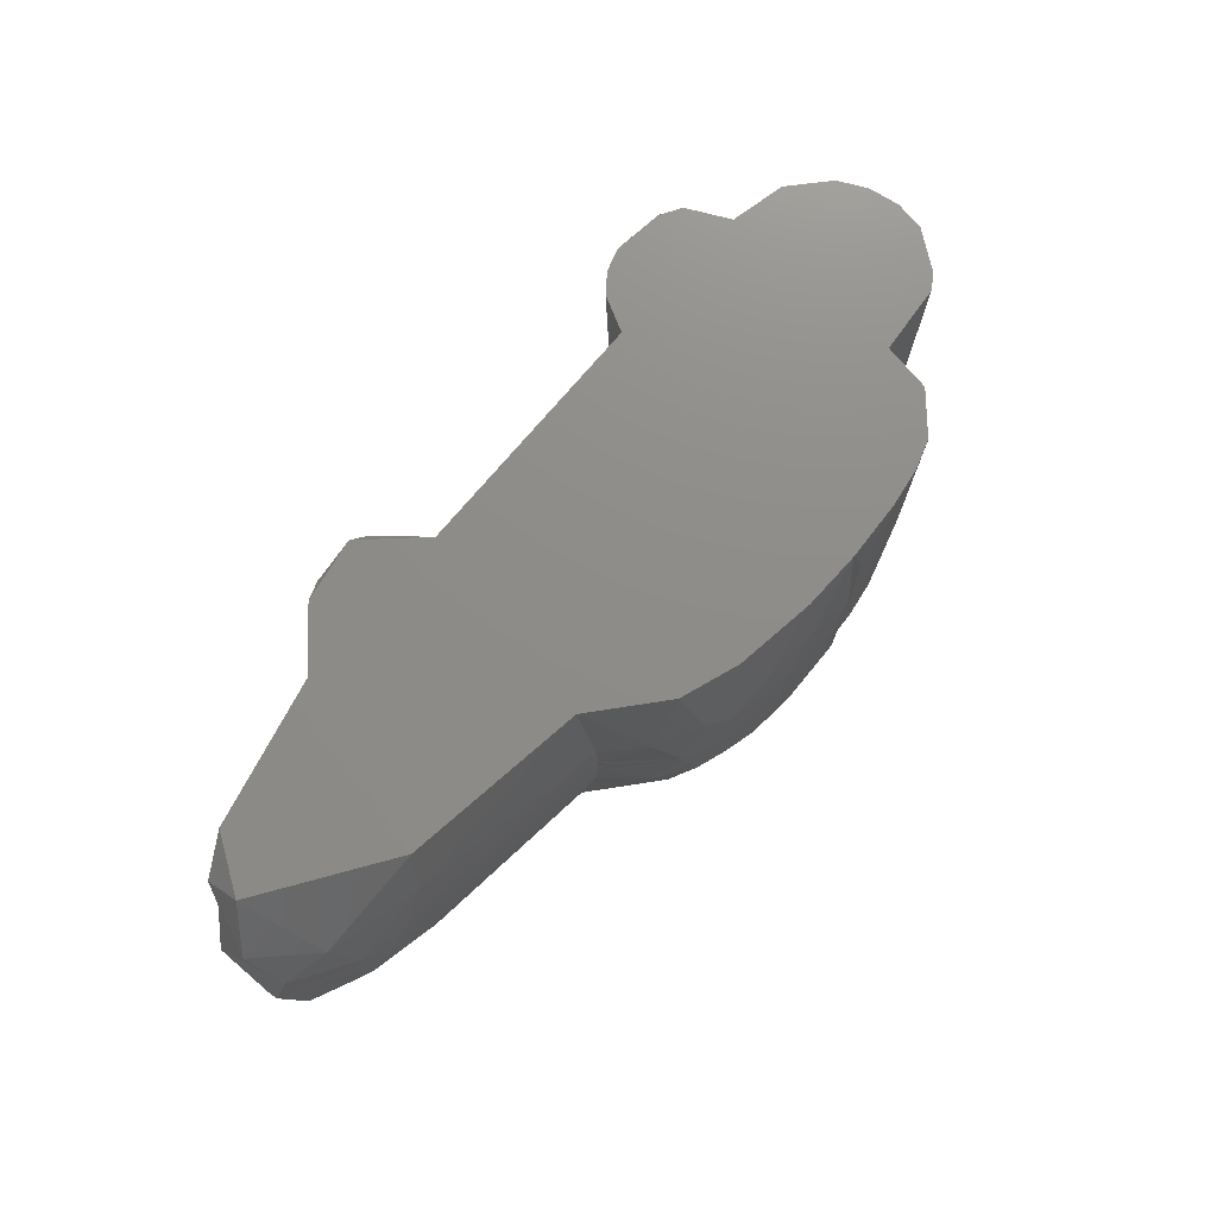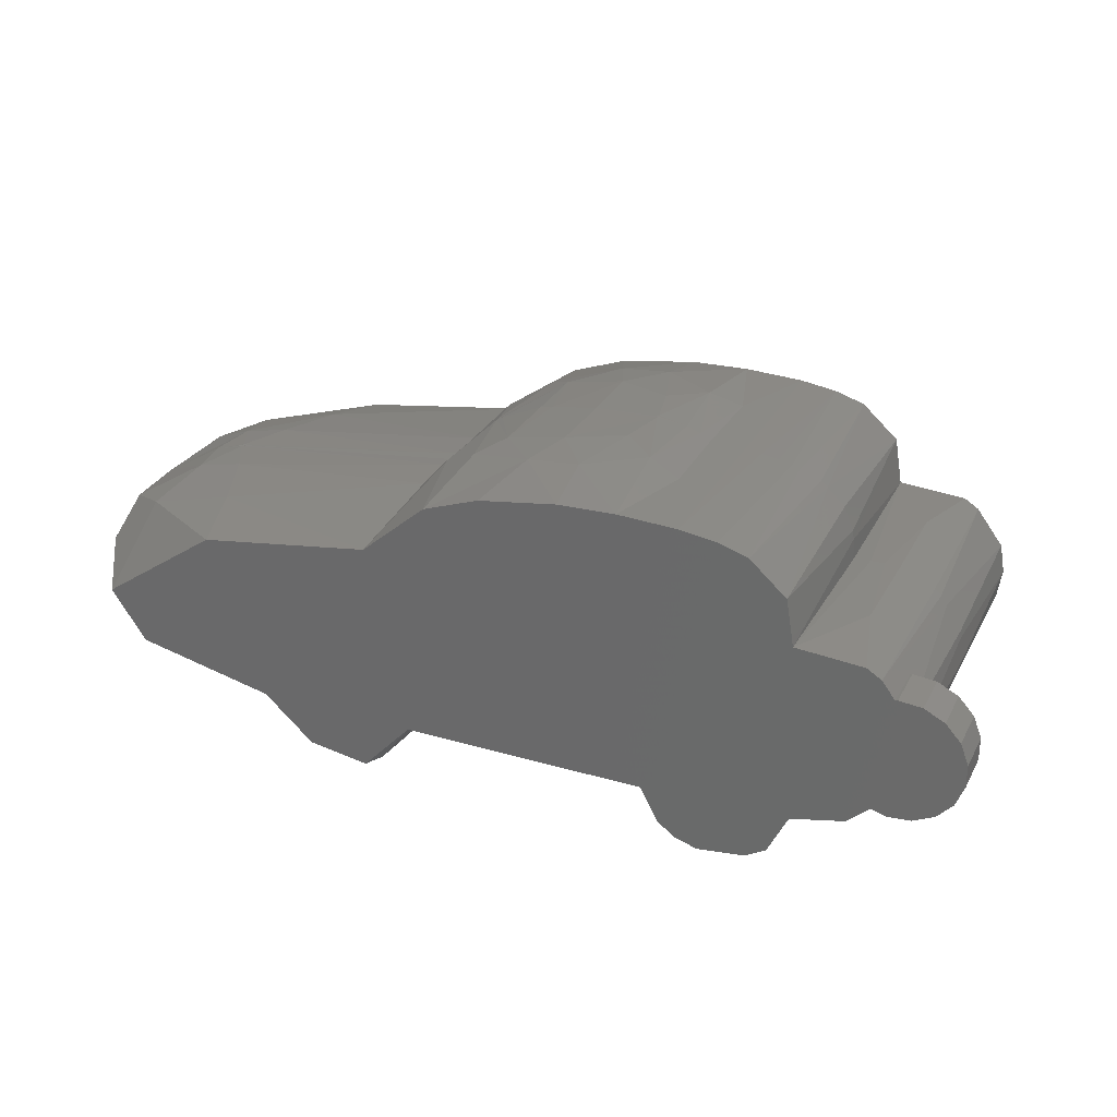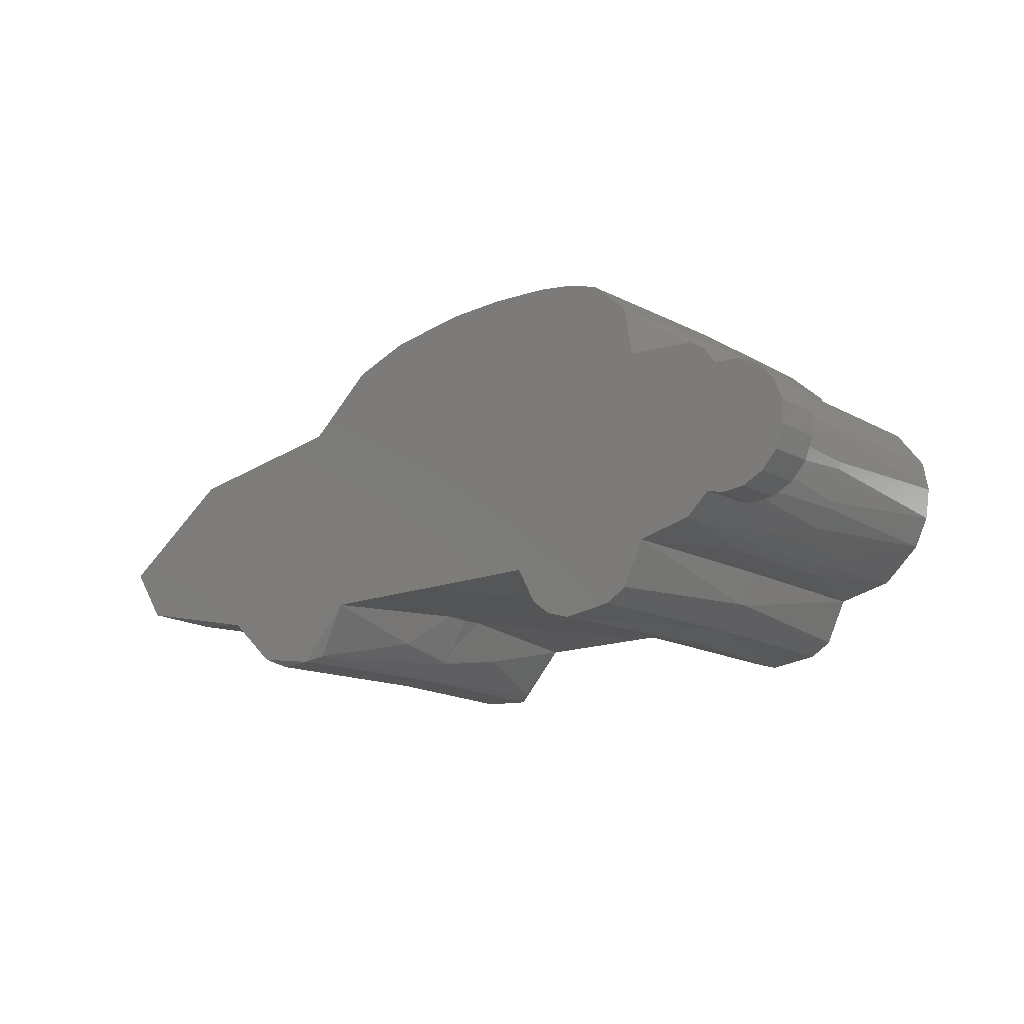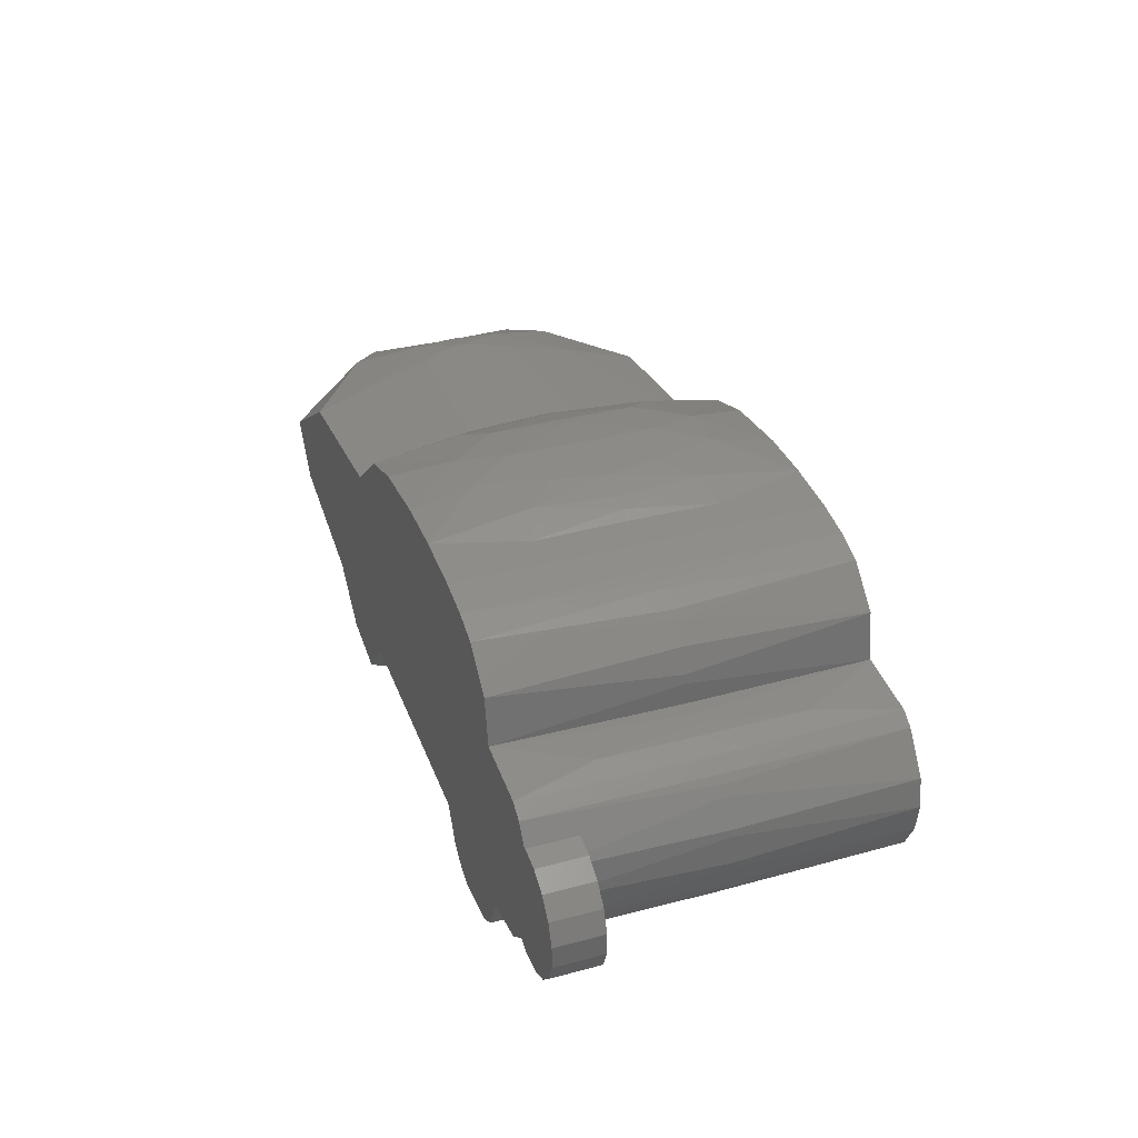
<metadata>
{"format":"stl","ext":"stl","renderer":"f3d","projection":"perspective","resolution":1024,"background":"white","views":[{"elev":74.6,"azim":130.3,"up":"+Z"},{"elev":28.5,"azim":-156.3,"up":"+Y"},{"elev":-15.0,"azim":-139.3,"up":"+Y"},{"elev":36.1,"azim":-109.3,"up":"+Y"}]}
</metadata>
<code>
# stl→obj: 271 verts, 538 faces
v -21.01 -1.626 0
v -21.01 -0.6709 0
v -20.66 -2.517 0
v -20.66 0.2201 0
v -20.02 0.9262 0
v -19.16 1.352 0
v -18.21 1.44 0
v -18.11 1.411 0
v -17.56 2.136 0
v -16.95 2.519 0
v -14.14 2.721 0
v -13.8 4.682 0
v -12.27 6.042 0
v -11.03 6.424 0
v -9.486 6.65 0
v -7.021 6.757 0
v -4.604 6.672 0
v -1.315 6.169 0
v 1.068 5.308 0
v 3.828 2.92 0
v 11.28 1.785 0
v 16.4 -1.75 0
v 14.92 -3.916 0
v 8.972 -5.195 0
v 2.134 -5.193 0
v 6.858 -7.083 0
v -8.237 -5.195 0
v -3.175 -5.195 0
v -14.42 -4.929 0
v -9.759 -7.19 0
v -10.71 -7.473 0
v -17.57 -3.555 0
v -8.992 -6.613 0
v -13.58 -6.677 0
v -12.73 -7.202 0
v -16.64 -4.402 0
v -18.21 -3.738 0
v -19.16 -3.649 0
v -20.02 -3.223 0
v 4.247 -7.486 0
v -21.01 -1.626 2
v -21.01 -0.6709 2
v -20.66 -2.517 2
v -20.02 -3.223 2
v -19.16 -3.649 2
v -18.21 -3.738 2
v -17.62 -3.571 2
v -17.07 -4.17 4.816
v -17.7 -3.497 2
v -16.51 -4.501 4.816
v -15.85 -4.754 4.816
v -14.08 -6.258 7.375
v -14.52 -4.929 7.478
v -14.92 -4.907 7.478
v -12.95 -7.167 7.375
v -10.3 -7.316 7.478
v -11.46 -7.507 7.375
v -10.59 -7.405 7.478
v -9.729 -6.996 7.478
v -9.963 -7.179 7.478
v -8.874 -5.887 7.478
v -9.231 -6.596 7.478
v -5.125 -5.139 5.532
v -8.519 -5.195 7.478
v 1.566 -4.769 6.524
v 3.655 -7.239 0.4416
v 2.349 -6.262 4.527
v 6.054 -7.451 0.4416
v 3.603 -7.472 7.478
v 7.764 -5.962 6.43
v 9.143 -4.638 5.956
v 6.808 -6.788 5.488
v 12.79 -4.568 1.348
v 15.15 -3.904 4.413
v 16.54 -3.261 1.348
v 17.75 -0.6872 2.425
v 15.68 1.358 2.823
v 11.99 2.326 2.823
v 3.653 3.63 5.039
v 2.231 5.228 4.455
v 0.5261 6.258 3.511
v -2.25 6.969 2.566
v -4.439 7.182 2.566
v -6.776 7.264 4.101
v -8.112 6.749 3.747
v -10.2 6.59 7.478
v -9.514 6.668 7.478
v -11.82 6.255 7.478
v -10.93 6.479 7.478
v -11.5 6.356 7.478
v -12.99 5.66 7.478
v -12.7 5.902 7.478
v -14.19 3.611 7.478
v -13.73 4.966 7.478
v -14.13 3.988 7.478
v -16.13 2.795 3.323
v -14.96 2.801 7.478
v -14.24 2.721 7.478
v -17.06 2.484 7.478
v -17.01 2.519 7.478
v -17.61 2.136 7.478
v -17.89 1.894 7.478
v -18.15 1.545 7.478
v -18.55 0.8765 2
v -18.14 1.42 2
v -18.21 1.44 2
v -19.16 1.352 2
v -20.02 0.9262 2
v -20.66 0.2201 2
v -18.04 -3.173 2
v -18.19 -2.974 2
v -18.23 -2.898 2
v -18.65 -2.027 2
v -18.77 -1.69 2
v -18.9 -0.7696 2
v -18.92 -0.6902 2
v -18.89 -0.3658 2
v -18.74 0.5177 2
v -18.72 0.593 2
v -17.07 -4.112 7.478
v -17.71 -3.595 7.478
v -17.34 -3.959 7.478
v -16.39 -4.553 7.478
v -15.91 -4.737 7.478
v -15.62 -4.803 7.478
v -12.96 -7.155 7.478
v -14.08 -6.239 7.478
v -14.08 -6.258 7.478
v -14.42 -4.929 14.96
v -14.08 -6.258 7.581
v -15.85 -4.754 10.14
v -12.93 -7.172 7.478
v -10.71 -7.473 14.96
v -9.759 -7.19 14.96
v -11.47 -7.506 7.478
v -11.46 -7.506 7.478
v -11.43 -7.503 7.478
v -11.46 -7.507 7.581
v -8.992 -6.613 14.96
v -8.237 -5.195 14.96
v -5.868 -5.151 7.478
v -5.156 -5.141 7.478
v -0.2376 -4.87 7.478
v -5.125 -5.139 9.424
v 2.607 -6.686 7.478
v 0.8395 -4.821 7.478
v 1.512 -4.818 7.478
v 2.366 -6.216 7.478
v 2.657 -6.757 7.478
v 3.516 -7.425 7.478
v 5.225 -7.508 7.478
v 3.937 -7.465 7.478
v 3.655 -7.239 14.51
v 4.247 -7.486 14.96
v 6.054 -7.451 14.51
v 8.134 -5.537 7.478
v 7.789 -5.765 7.478
v 11.99 -4.395 7.478
v 9.018 -4.653 7.478
v 10.88 -4.477 7.478
v 5.945 -7.185 7.478
v 6.433 -6.852 7.478
v 16.49 -3.209 7.478
v 16.98 -3.211 4.993
v 12.78 -4.246 7.478
v 15.36 -3.709 7.478
v 18.12 -2.217 5.848
v 17.49 0.7225 4.138
v 15.01 2.064 5.532
v 13.04 2.479 5.532
v 3.618 3.701 6.872
v 1.349 5.985 7.375
v -0.5268 6.777 4.455
v -3.029 7.261 4.455
v -5.337 7.39 5.389
v -7.615 7.007 7.478
v -5.793 7.411 7.375
v -7.038 7.211 7.478
v -8.063 6.754 7.478
v -8.61 6.725 7.478
v -9.486 6.65 14.96
v -11.03 6.424 14.96
v -8.112 6.749 11.21
v -12.27 6.042 14.96
v -13.8 4.682 14.96
v -14.14 2.721 14.96
v -15.53 2.815 7.478
v -16.13 2.795 11.63
v -16.16 2.795 7.478
v -16.87 2.563 7.478
v -16.95 2.519 14.96
v -17.56 2.136 14.96
v -18.7 0.6325 14.96
v -18.79 0.4849 7.478
v -18.84 0.2031 7.478
v -18.92 -1.01 7.478
v -18.88 -1.307 7.478
v -18.44 -2.567 7.478
v -18.3 -2.85 7.478
v -17.07 -4.17 10.14
v -16.51 -4.501 10.14
v -18.15 -3.019 14.96
v -12.95 -7.167 7.581
v -16.64 -4.402 14.96
v -18.91 -0.5734 14.96
v -18.72 -1.829 14.96
v -12.73 -7.202 14.96
v -13.58 -6.677 14.96
v -3.175 -5.195 14.96
v 2.134 -5.193 14.96
v 8.972 -5.195 14.96
v 6.858 -7.083 14.96
v 14.92 -3.916 14.96
v 16.4 -1.75 14.96
v 11.28 1.785 14.96
v 3.828 2.92 14.96
v 1.068 5.308 14.96
v -1.315 6.169 14.96
v -4.604 6.672 14.96
v -7.021 6.757 14.96
v 1.566 -4.769 8.433
v 2.349 -6.262 10.43
v 6.808 -6.788 9.469
v 7.764 -5.962 8.527
v 9.143 -4.638 9.001
v 12.79 -4.568 13.61
v 15.15 -3.904 10.54
v 16.98 -3.211 9.964
v 17.04 -3.012 7.478
v 18.13 0.2886 7.478
v 17.58 -2.59 7.478
v 18.17 0.03577 7.478
v 17.92 0.4199 7.478
v 14.06 2.357 7.351
v 15.48 1.903 7.478
v 13.5 2.432 7.478
v 3.592 3.686 7.478
v 3.236 4.139 7.478
v 1.14 6.101 7.478
v 1.391 5.951 7.478
v 1.32 5.993 7.478
v -1.144 6.986 7.478
v -0.605 6.866 7.478
v -3.11 7.293 7.478
v -6.776 7.264 10.86
v -5.645 7.407 7.478
v -5.741 7.41 7.478
v -5.843 7.405 7.478
v -5.793 7.411 7.581
v -4.439 7.182 12.39
v -2.25 6.969 12.39
v 0.5261 6.258 11.45
v 2.231 5.228 10.5
v 11.99 2.326 12.13
v 3.653 3.63 9.917
v 15.68 1.358 12.13
v 16.54 -3.261 13.61
v 17.75 -0.6872 12.53
v 18.12 -2.217 9.109
v 17.49 0.7225 10.82
v 15.01 2.064 9.424
v 14.06 2.357 7.605
v 14.25 2.3 7.478
v 14.03 2.345 7.478
v 13.93 2.365 7.478
v 3.618 3.701 8.085
v 1.349 5.985 7.581
v -0.5268 6.777 10.5
v -3.029 7.261 10.5
v -5.337 7.39 9.567
v 13.04 2.479 9.424
f 1 2 3
f 3 2 4
f 3 4 5
f 3 5 6
f 3 6 7
f 3 7 8
f 3 8 9
f 3 9 10
f 3 10 11
f 12 13 11
f 11 13 14
f 11 14 15
f 11 15 16
f 11 16 3
f 3 16 17
f 3 17 18
f 3 18 19
f 3 19 20
f 3 20 21
f 3 21 22
f 3 22 23
f 3 23 24
f 25 24 26
f 3 24 25
f 27 3 28
f 3 25 28
f 29 30 31
f 32 27 33
f 29 33 30
f 34 31 35
f 32 33 29
f 32 29 36
f 3 27 32
f 37 3 32
f 38 3 37
f 3 38 39
f 25 26 40
f 29 31 34
f 1 41 2
f 2 41 42
f 1 3 41
f 41 3 43
f 3 39 43
f 43 39 44
f 44 39 38
f 45 44 38
f 45 38 37
f 46 45 37
f 46 37 32
f 47 46 32
f 48 49 47
f 32 48 47
f 32 36 48
f 50 48 36
f 50 36 51
f 51 36 29
f 52 53 29
f 52 29 34
f 54 51 29
f 53 54 29
f 55 52 34
f 55 34 35
f 31 55 35
f 56 31 30
f 57 55 31
f 58 57 31
f 58 31 56
f 59 30 33
f 60 56 30
f 59 60 30
f 61 33 27
f 62 59 33
f 61 62 33
f 63 64 27
f 63 27 28
f 64 61 27
f 65 28 25
f 65 63 28
f 66 25 40
f 67 65 25
f 67 25 66
f 68 69 40
f 68 40 26
f 40 69 66
f 70 26 71
f 71 26 24
f 72 68 26
f 70 72 26
f 73 24 23
f 71 24 73
f 74 73 23
f 74 23 75
f 75 23 22
f 75 22 76
f 22 77 76
f 22 21 77
f 77 21 78
f 21 20 78
f 20 79 78
f 20 80 79
f 20 19 80
f 19 81 80
f 19 82 81
f 18 82 19
f 18 17 82
f 82 17 83
f 17 16 83
f 83 16 84
f 16 85 84
f 16 15 85
f 15 14 86
f 15 87 85
f 15 86 87
f 14 13 88
f 86 14 89
f 14 90 89
f 14 88 90
f 13 12 91
f 13 92 88
f 13 91 92
f 11 93 12
f 91 12 94
f 12 95 94
f 12 93 95
f 11 96 97
f 11 10 96
f 11 98 93
f 11 97 98
f 10 9 99
f 10 100 96
f 10 99 100
f 9 101 99
f 9 102 101
f 9 103 102
f 104 103 105
f 105 103 9
f 105 9 8
f 7 106 8
f 8 106 105
f 6 107 7
f 7 107 106
f 5 108 6
f 6 108 107
f 4 109 5
f 5 109 108
f 2 42 4
f 4 42 109
f 42 41 43
f 45 42 44
f 44 42 43
f 46 42 45
f 47 42 46
f 49 42 47
f 110 42 49
f 111 42 110
f 112 42 111
f 113 42 112
f 114 42 113
f 115 42 114
f 116 42 115
f 117 42 116
f 118 42 117
f 119 42 118
f 104 42 119
f 105 42 104
f 106 42 105
f 107 42 106
f 108 42 107
f 109 42 108
f 50 120 48
f 121 110 49
f 48 121 49
f 122 121 48
f 120 122 48
f 123 50 51
f 123 120 50
f 124 123 51
f 125 124 51
f 125 51 54
f 126 52 55
f 127 53 52
f 128 127 52
f 128 52 126
f 129 54 53
f 129 53 130
f 130 53 127
f 54 131 125
f 129 131 54
f 132 55 57
f 132 126 55
f 56 133 58
f 134 133 56
f 134 56 60
f 135 132 57
f 136 135 57
f 136 57 137
f 137 57 58
f 58 138 137
f 133 138 58
f 134 60 59
f 139 134 59
f 139 59 62
f 139 62 61
f 140 139 61
f 140 61 64
f 141 64 63
f 142 141 63
f 143 142 63
f 143 63 65
f 140 64 144
f 144 64 141
f 145 65 67
f 146 143 65
f 147 146 65
f 148 147 65
f 148 65 145
f 149 67 66
f 150 149 66
f 69 150 66
f 145 67 149
f 72 151 68
f 152 69 68
f 151 152 68
f 153 150 69
f 153 69 154
f 154 69 155
f 155 69 152
f 156 70 71
f 157 72 70
f 157 70 156
f 158 71 73
f 159 156 71
f 160 159 71
f 160 71 158
f 161 151 72
f 162 161 72
f 157 162 72
f 74 158 73
f 163 74 164
f 164 74 75
f 165 158 74
f 166 165 74
f 166 74 163
f 164 75 76
f 167 164 76
f 76 168 167
f 76 77 168
f 77 169 168
f 77 78 169
f 169 78 170
f 78 79 170
f 79 171 170
f 79 80 171
f 80 172 171
f 80 81 172
f 81 82 173
f 81 173 172
f 82 174 173
f 82 83 174
f 83 175 174
f 83 84 175
f 84 85 176
f 175 84 177
f 84 178 177
f 84 176 178
f 176 85 179
f 85 180 179
f 85 87 180
f 87 86 181
f 86 182 181
f 89 182 86
f 180 87 183
f 183 87 181
f 90 88 182
f 88 184 182
f 88 92 184
f 89 90 182
f 92 91 184
f 91 185 184
f 94 185 91
f 95 93 185
f 185 93 186
f 93 98 186
f 94 95 185
f 97 96 187
f 98 97 186
f 97 188 186
f 187 188 97
f 96 189 187
f 96 190 189
f 96 100 190
f 100 99 191
f 99 192 191
f 99 101 192
f 190 100 188
f 188 100 191
f 101 102 192
f 102 103 192
f 103 193 192
f 103 194 193
f 194 103 119
f 119 103 104
f 195 194 118
f 118 194 119
f 118 117 195
f 196 195 116
f 116 195 117
f 196 116 197
f 197 116 115
f 197 115 114
f 197 114 198
f 198 114 113
f 198 113 112
f 198 112 199
f 199 112 111
f 199 111 121
f 121 111 110
f 200 122 120
f 200 120 201
f 201 120 123
f 202 199 121
f 200 202 121
f 200 121 122
f 131 201 123
f 131 123 124
f 131 124 125
f 126 130 128
f 203 130 126
f 203 126 132
f 130 127 128
f 129 204 131
f 193 205 206
f 204 193 202
f 202 193 206
f 129 193 204
f 133 193 129
f 207 129 208
f 133 129 207
f 134 193 133
f 139 193 134
f 140 193 139
f 209 193 140
f 210 193 209
f 211 193 210
f 212 210 154
f 211 210 212
f 213 193 211
f 214 193 213
f 215 193 214
f 216 193 215
f 217 193 216
f 218 193 217
f 219 193 218
f 186 193 219
f 186 191 193
f 184 185 182
f 220 186 219
f 192 193 191
f 185 181 182
f 185 220 181
f 185 186 220
f 208 129 130
f 208 130 203
f 131 204 201
f 138 203 132
f 138 132 135
f 133 203 138
f 207 203 133
f 138 135 136
f 137 138 136
f 209 140 144
f 144 141 142
f 144 142 143
f 221 144 143
f 221 143 146
f 209 144 221
f 145 221 148
f 222 221 145
f 149 222 145
f 221 146 147
f 221 147 148
f 153 222 149
f 153 149 150
f 155 152 151
f 155 151 223
f 223 151 161
f 153 210 222
f 154 210 153
f 212 154 155
f 212 155 223
f 156 224 157
f 225 224 156
f 225 156 159
f 223 162 157
f 224 223 157
f 158 225 160
f 226 225 158
f 226 158 227
f 227 158 165
f 225 159 160
f 223 161 162
f 163 227 166
f 228 227 163
f 228 163 229
f 229 163 164
f 229 164 167
f 227 165 166
f 167 168 230
f 231 229 167
f 232 231 167
f 232 167 230
f 168 169 233
f 230 168 233
f 169 234 235
f 169 170 234
f 233 169 235
f 170 171 234
f 234 171 236
f 171 237 236
f 171 238 237
f 171 172 238
f 172 173 239
f 238 172 240
f 172 241 240
f 172 239 241
f 173 174 242
f 173 243 239
f 173 242 243
f 174 177 244
f 175 177 174
f 174 244 242
f 178 176 245
f 176 183 245
f 179 183 176
f 244 177 246
f 246 177 247
f 177 248 247
f 177 178 248
f 248 178 249
f 249 178 245
f 179 180 183
f 183 181 220
f 245 183 220
f 188 191 186
f 187 189 188
f 189 190 188
f 195 205 193
f 194 195 193
f 195 196 205
f 205 196 197
f 206 205 197
f 206 197 198
f 202 206 198
f 202 198 199
f 204 202 200
f 204 200 201
f 207 208 203
f 245 220 250
f 250 220 219
f 250 219 251
f 251 219 218
f 217 251 218
f 252 251 217
f 253 252 217
f 253 217 216
f 254 216 215
f 255 253 216
f 254 255 216
f 256 215 214
f 254 215 256
f 214 213 257
f 258 256 214
f 258 214 257
f 213 211 226
f 257 213 227
f 213 226 227
f 226 211 225
f 211 212 225
f 225 212 224
f 212 223 224
f 210 221 222
f 210 209 221
f 257 227 228
f 259 228 229
f 258 257 228
f 258 228 259
f 259 229 231
f 230 259 232
f 230 260 259
f 233 260 230
f 259 231 232
f 233 261 260
f 235 261 233
f 235 262 261
f 263 262 235
f 235 234 263
f 234 264 263
f 234 265 264
f 234 236 265
f 265 236 262
f 236 266 262
f 236 237 266
f 237 238 266
f 238 267 266
f 240 267 238
f 241 239 267
f 239 268 267
f 239 243 268
f 240 241 267
f 243 242 268
f 242 269 268
f 242 244 269
f 244 249 269
f 246 249 244
f 249 245 270
f 270 245 250
f 247 249 246
f 247 248 249
f 269 249 270
f 269 270 250
f 269 250 251
f 268 269 251
f 268 251 252
f 267 268 252
f 267 252 253
f 266 267 253
f 266 253 255
f 271 255 254
f 271 254 261
f 261 254 256
f 271 266 255
f 260 261 256
f 260 256 258
f 259 260 258
f 262 271 261
f 264 265 262
f 263 264 262
f 262 266 271

</code>
